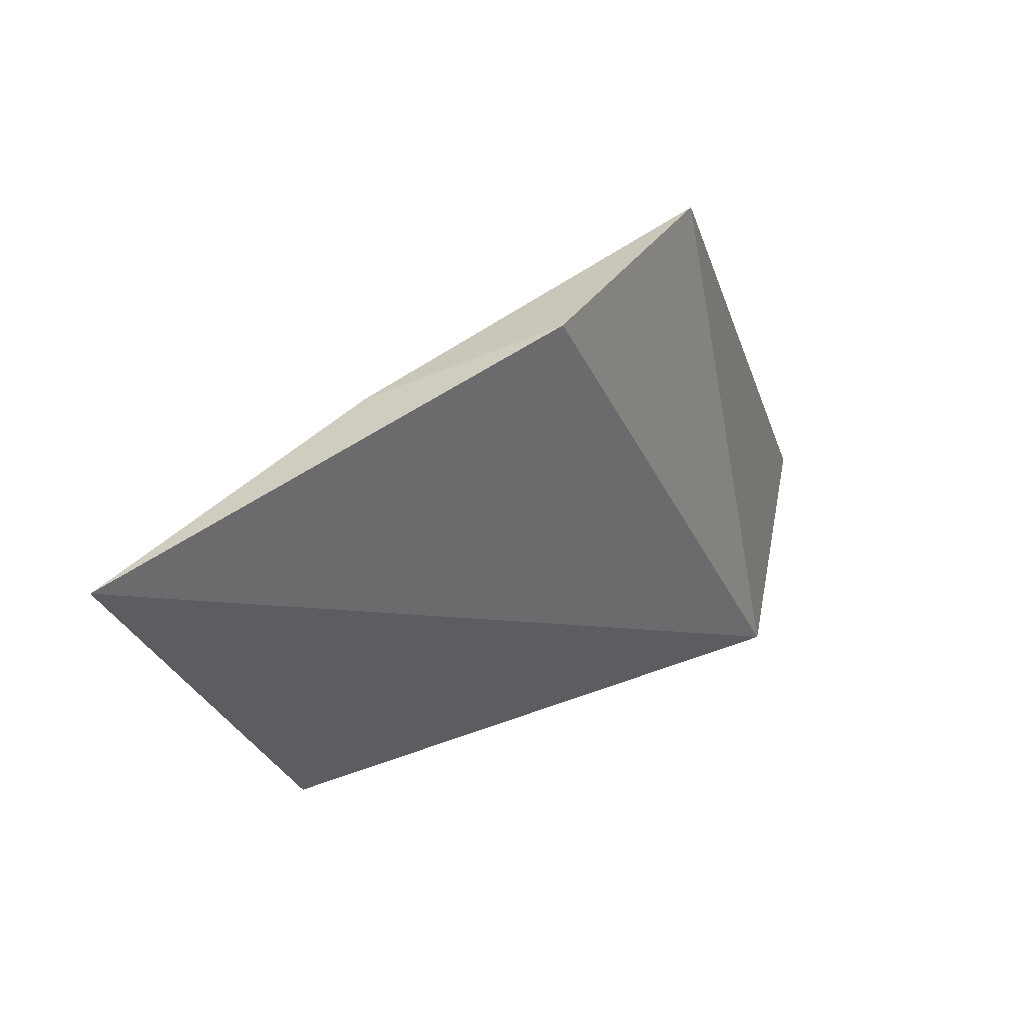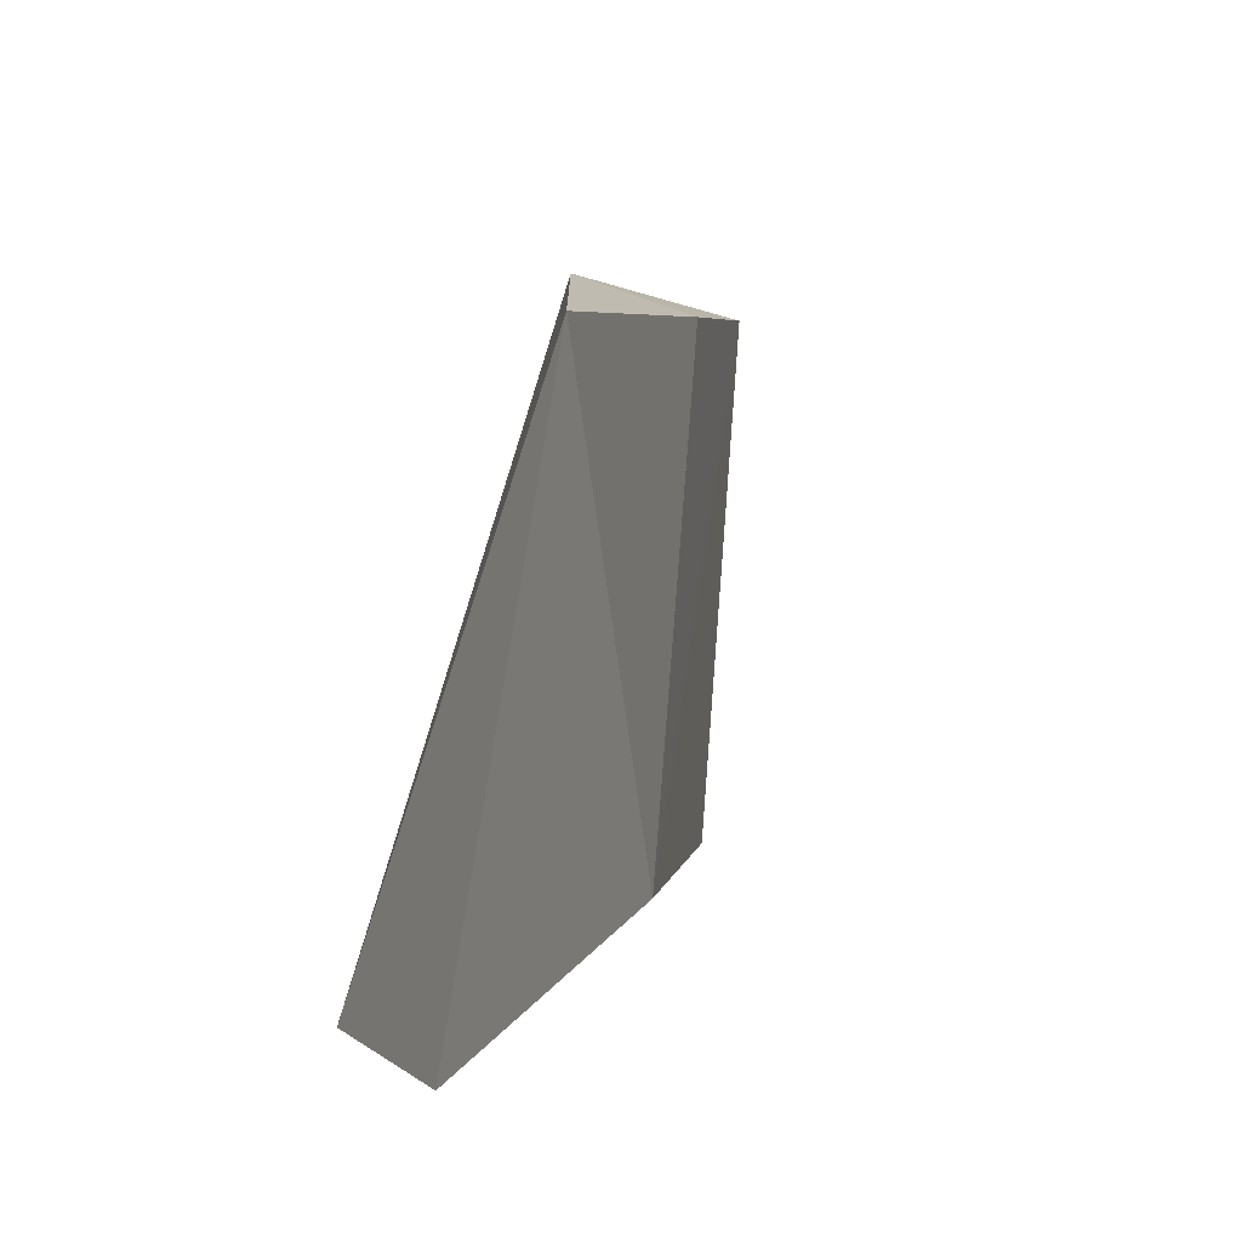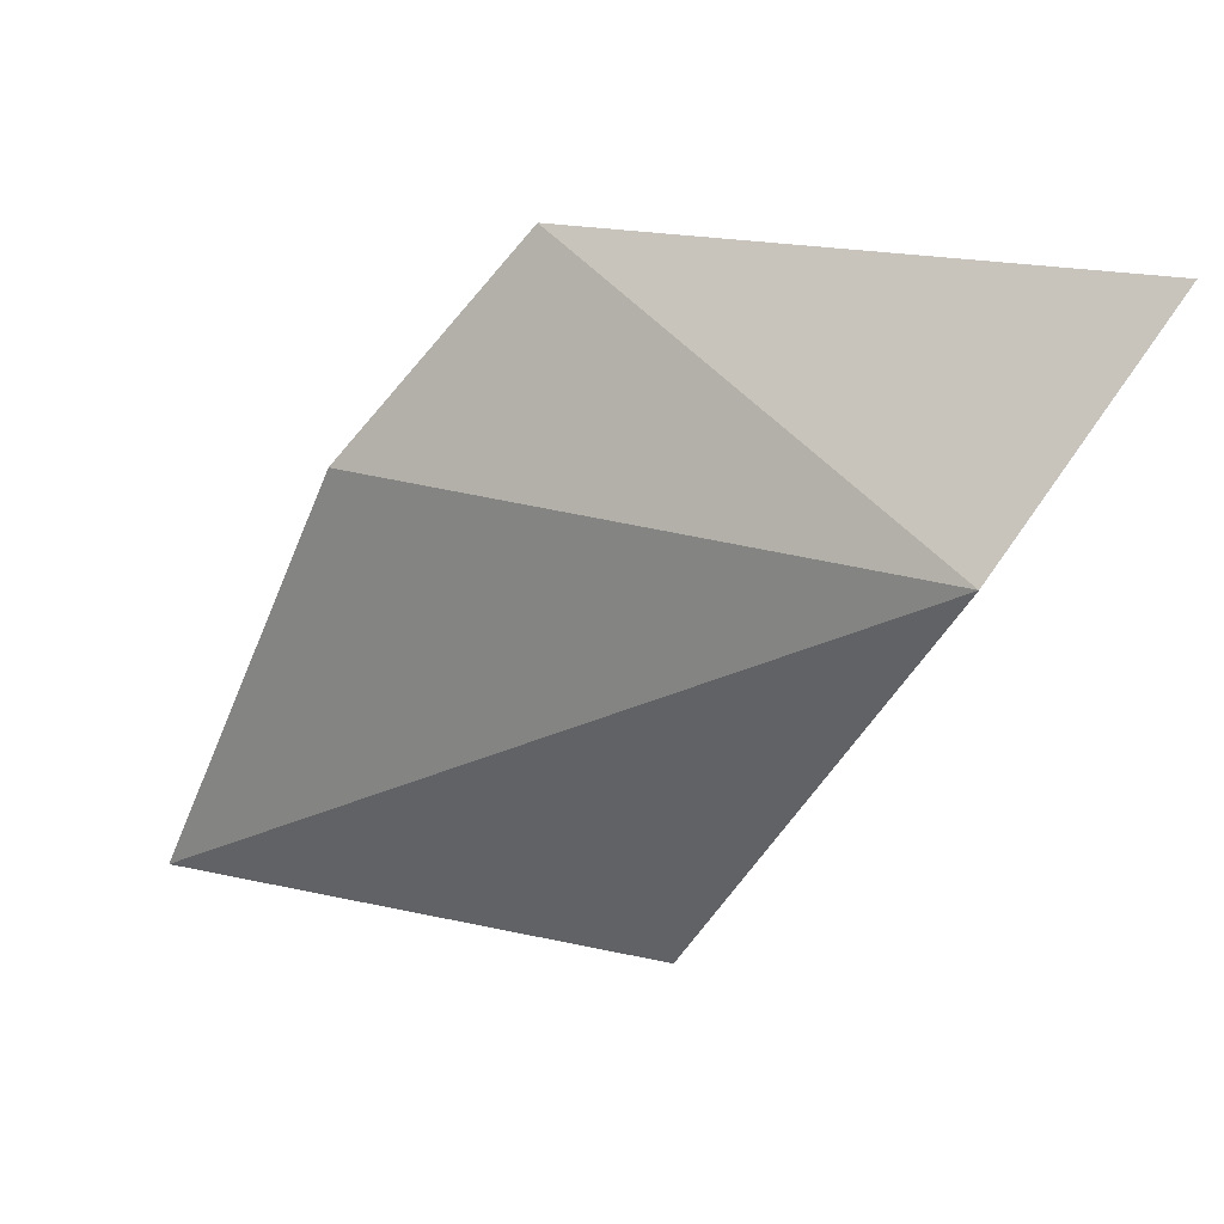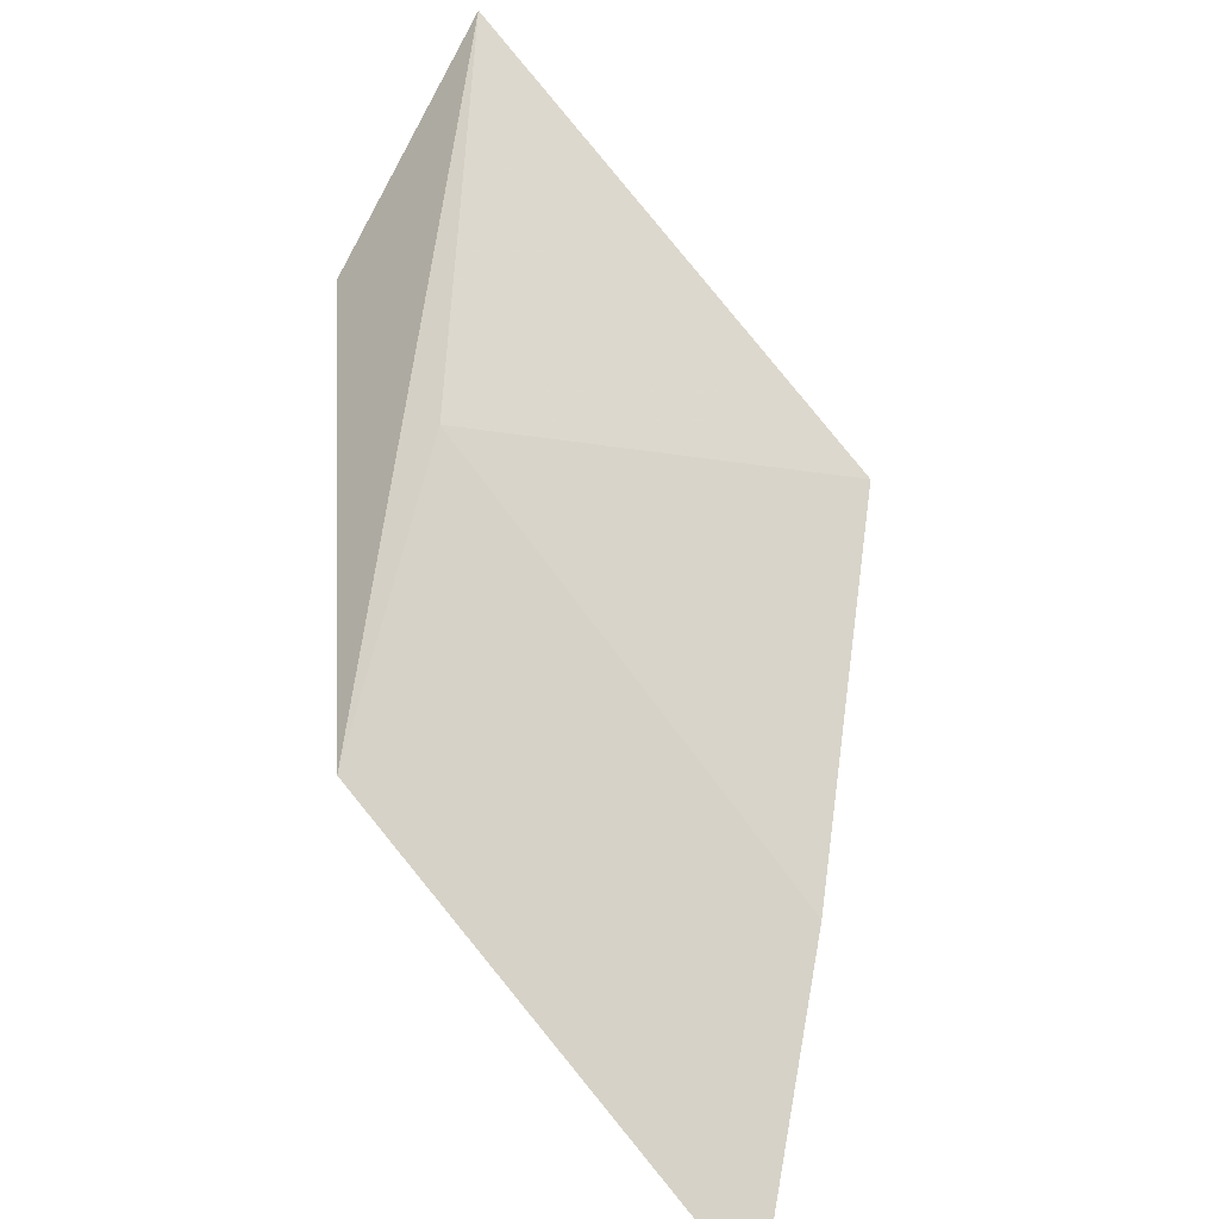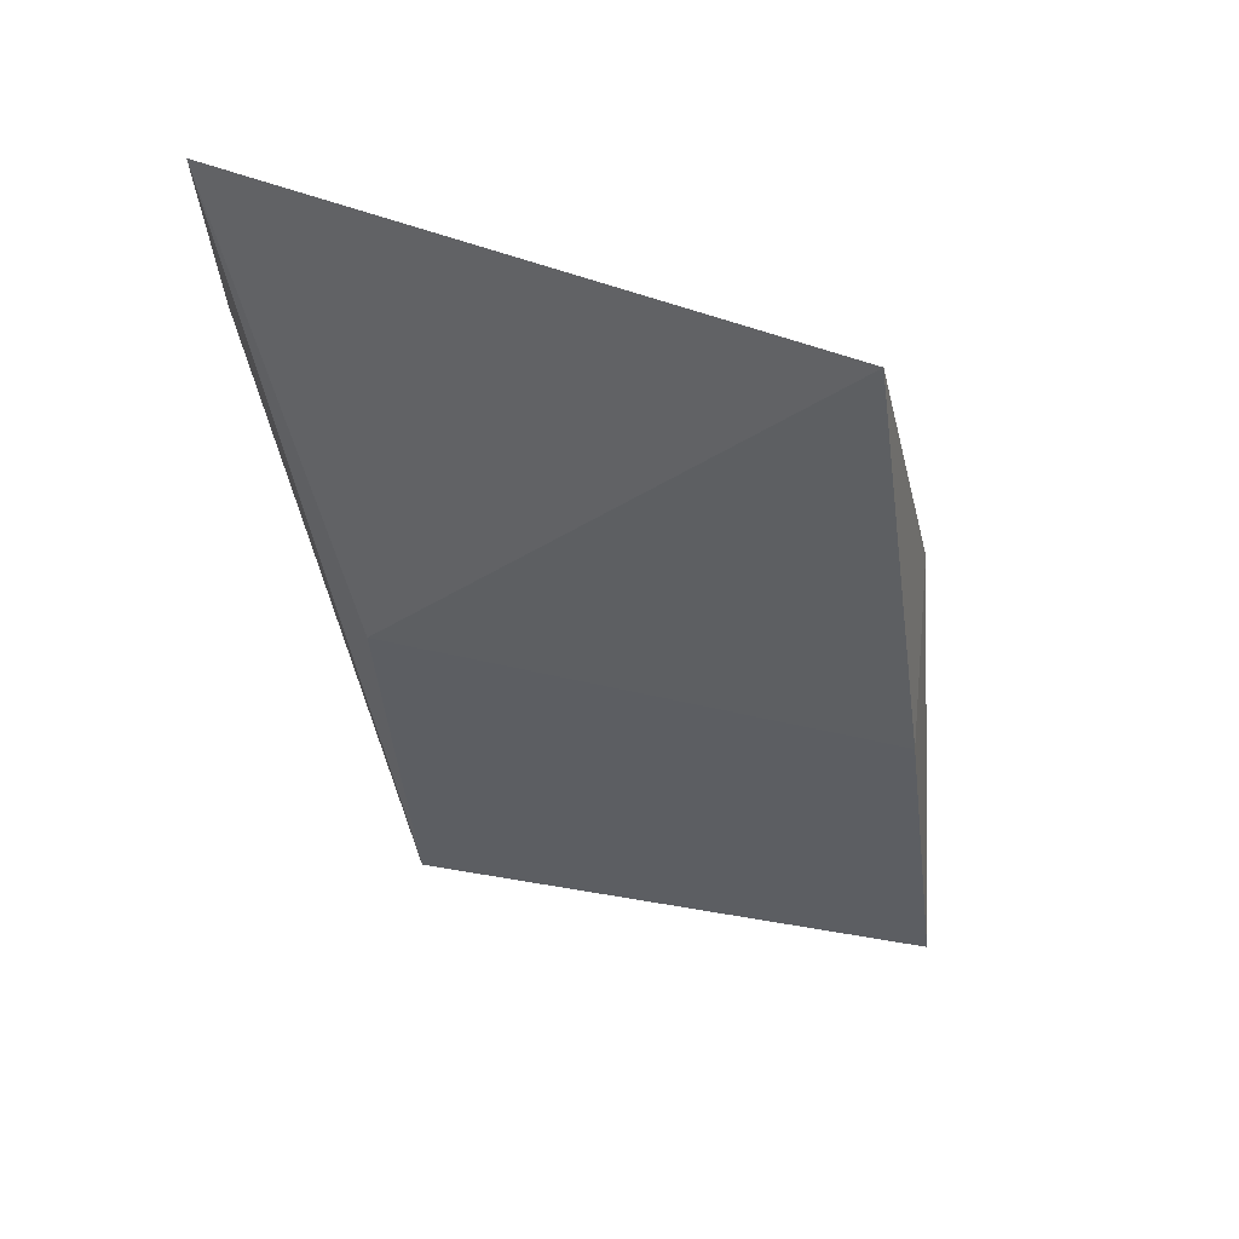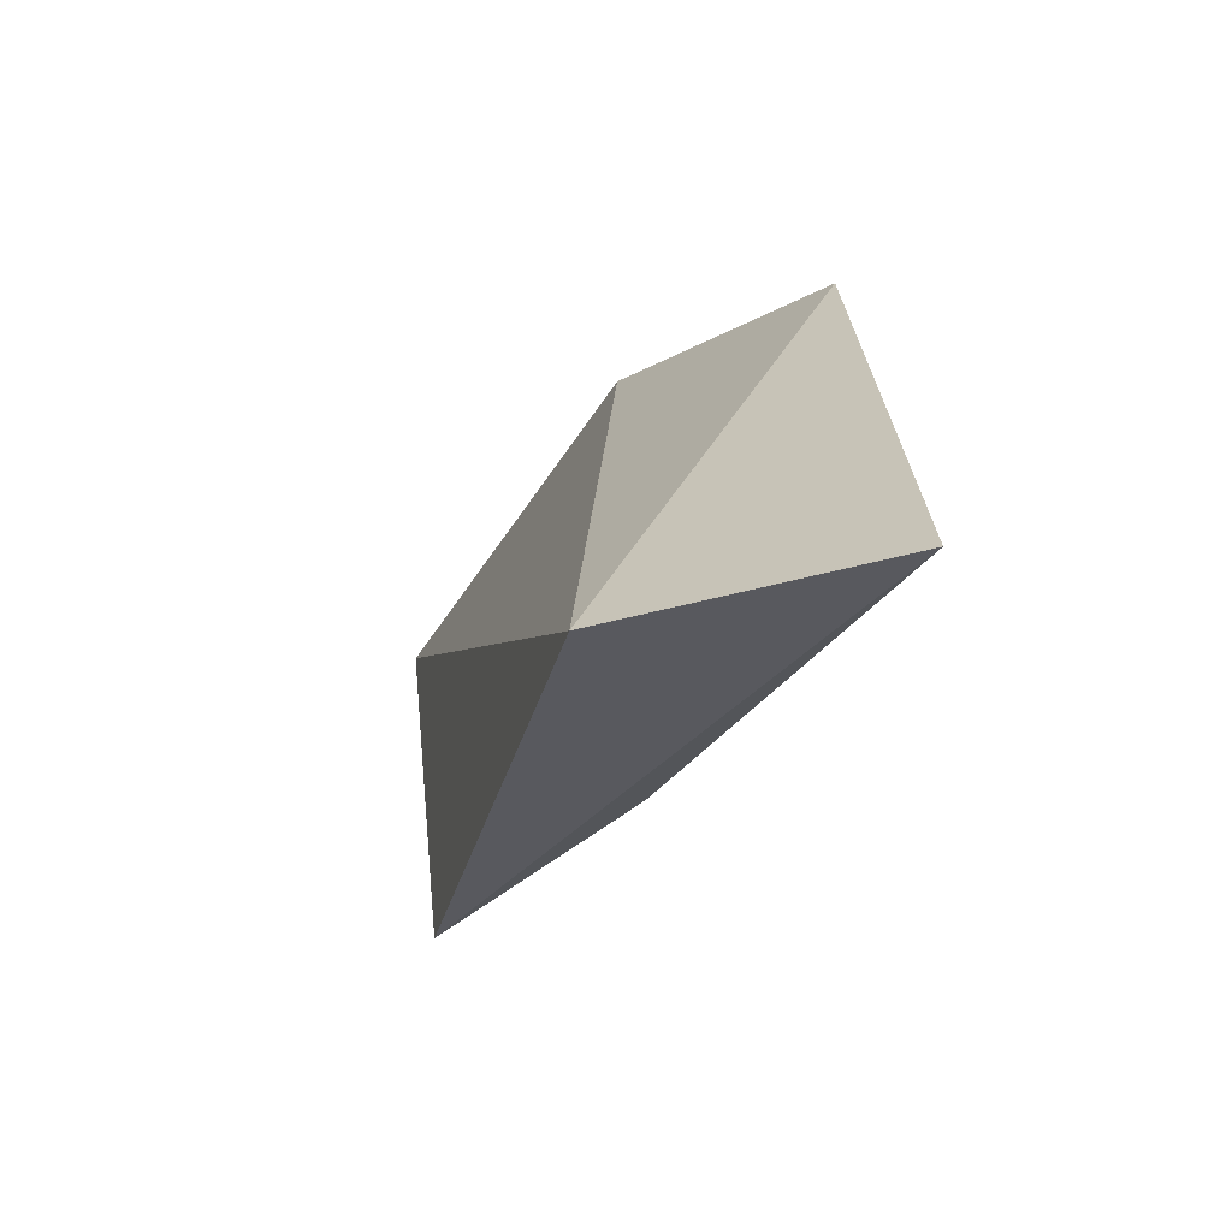
<metadata>
{"format":"obj","ext":"obj","renderer":"f3d","projection":"perspective","resolution":1024,"background":"white","views":[{"elev":54.0,"azim":-106.8,"up":"+Y"},{"elev":-9.2,"azim":44.6,"up":"+Y"},{"elev":54.9,"azim":-59.9,"up":"+Z"},{"elev":-62.6,"azim":49.0,"up":"+Z"},{"elev":12.3,"azim":77.5,"up":"+Z"},{"elev":41.9,"azim":3.5,"up":"+Z"}]}
</metadata>
<code>
v 0.06472 0.04455 0.3183
v 0.06324 0.0576 0.3142
v 0.05871 0.04562 0.3153
v 0.05333 0.06225 0.2989
v 0.05992 0.04808 0.3087
v 0.05864 0.06013 0.3096
v 0.05781 0.06028 0.3052
v 0.05537 0.04975 0.3025
f 1 2 3
f 5 2 1
f 6 3 2
f 6 4 3
f 7 5 4
f 7 2 5
f 7 6 2
f 7 4 6
f 8 5 1
f 8 1 3
f 8 3 4
f 8 4 5

</code>
